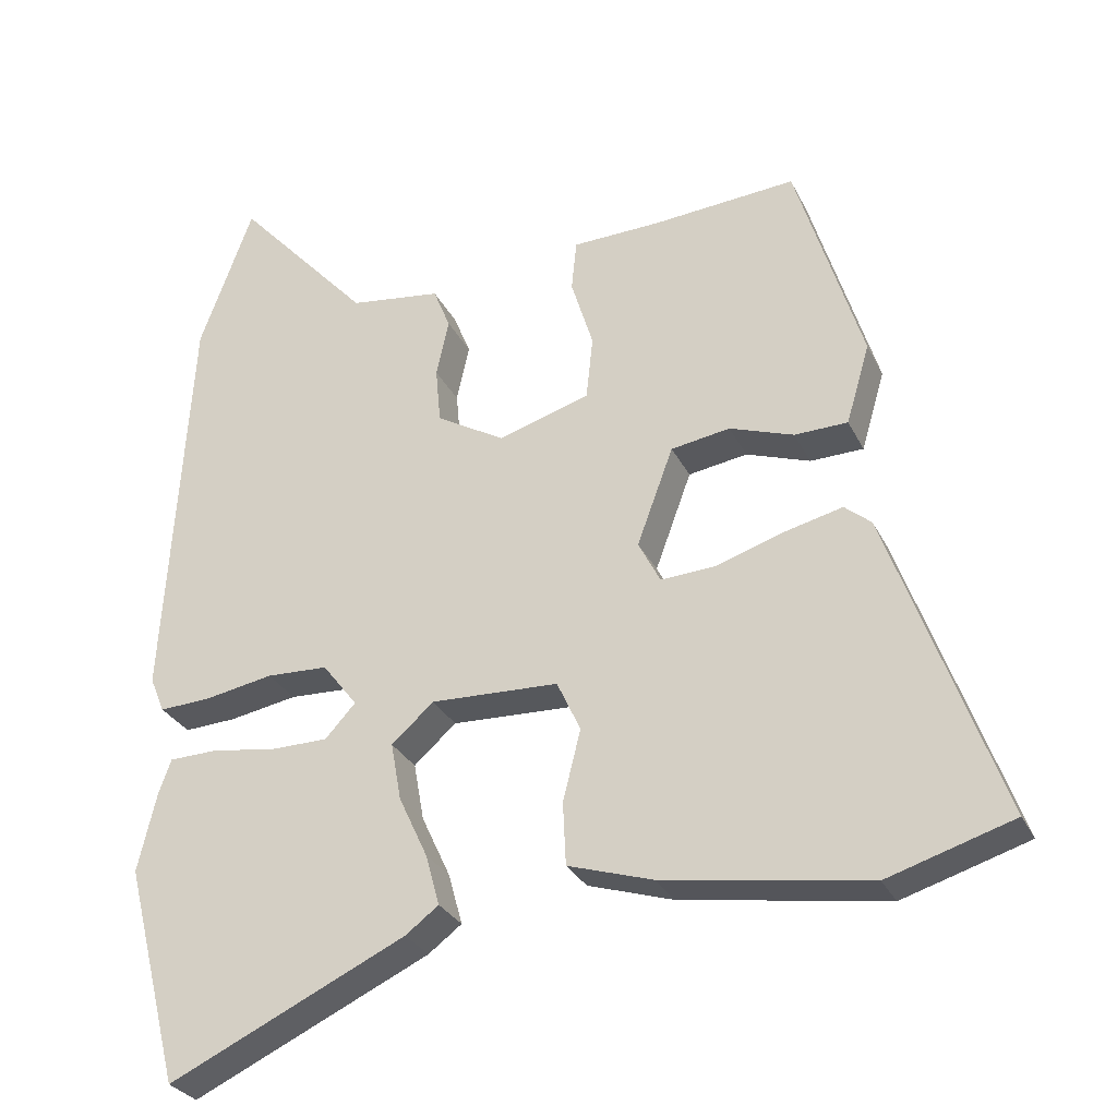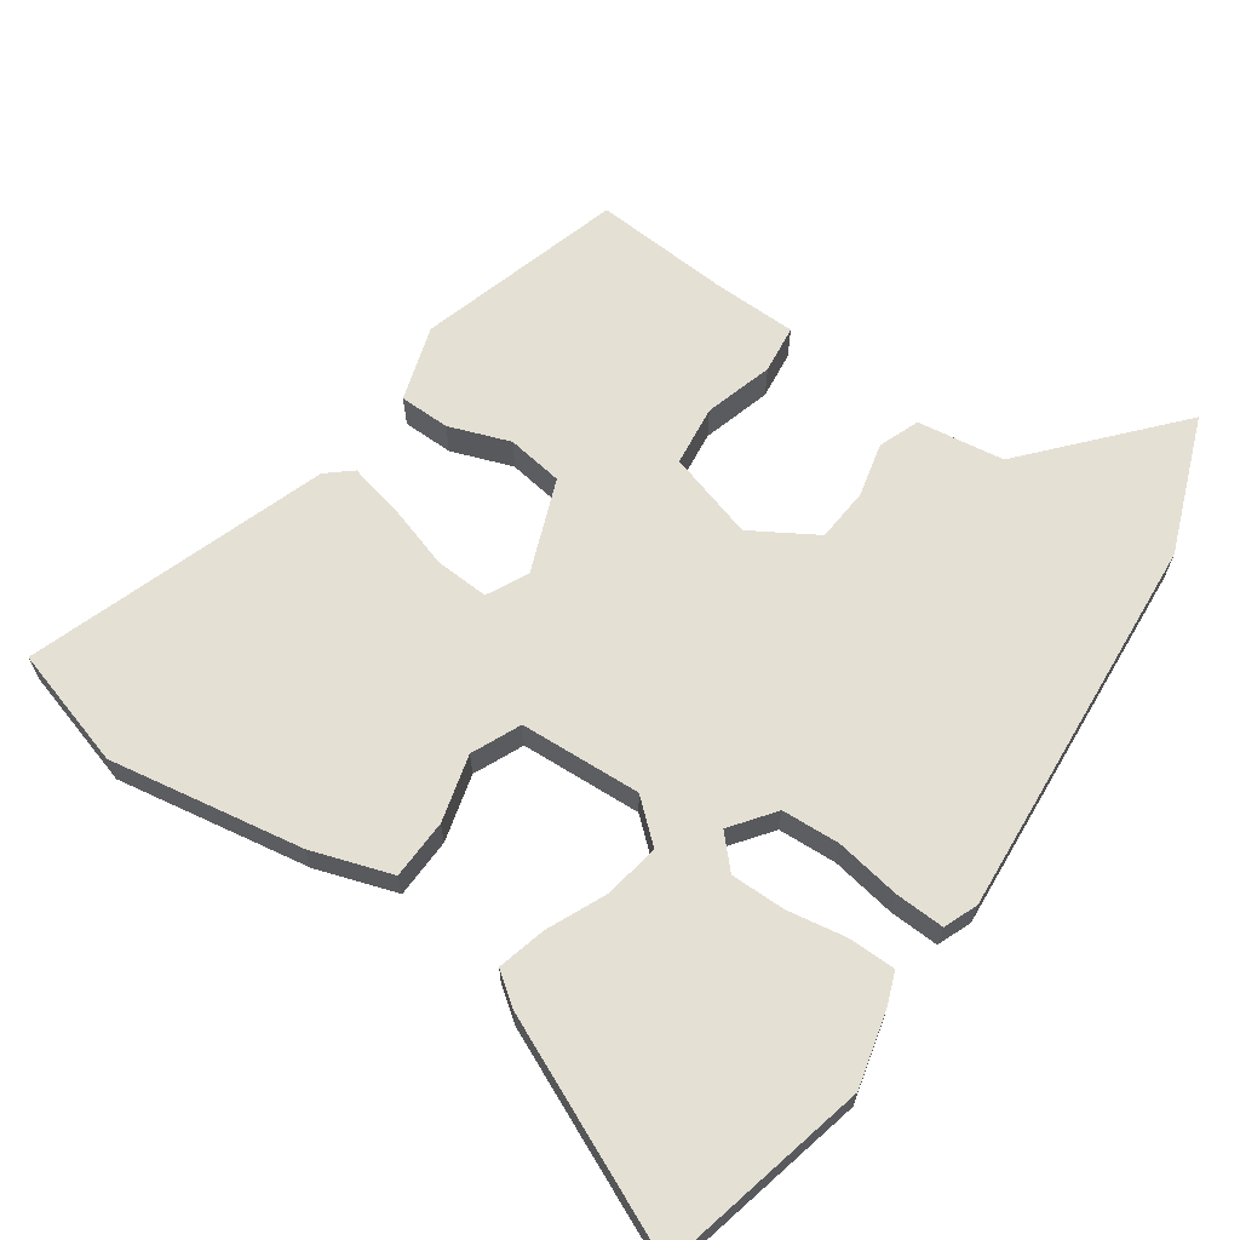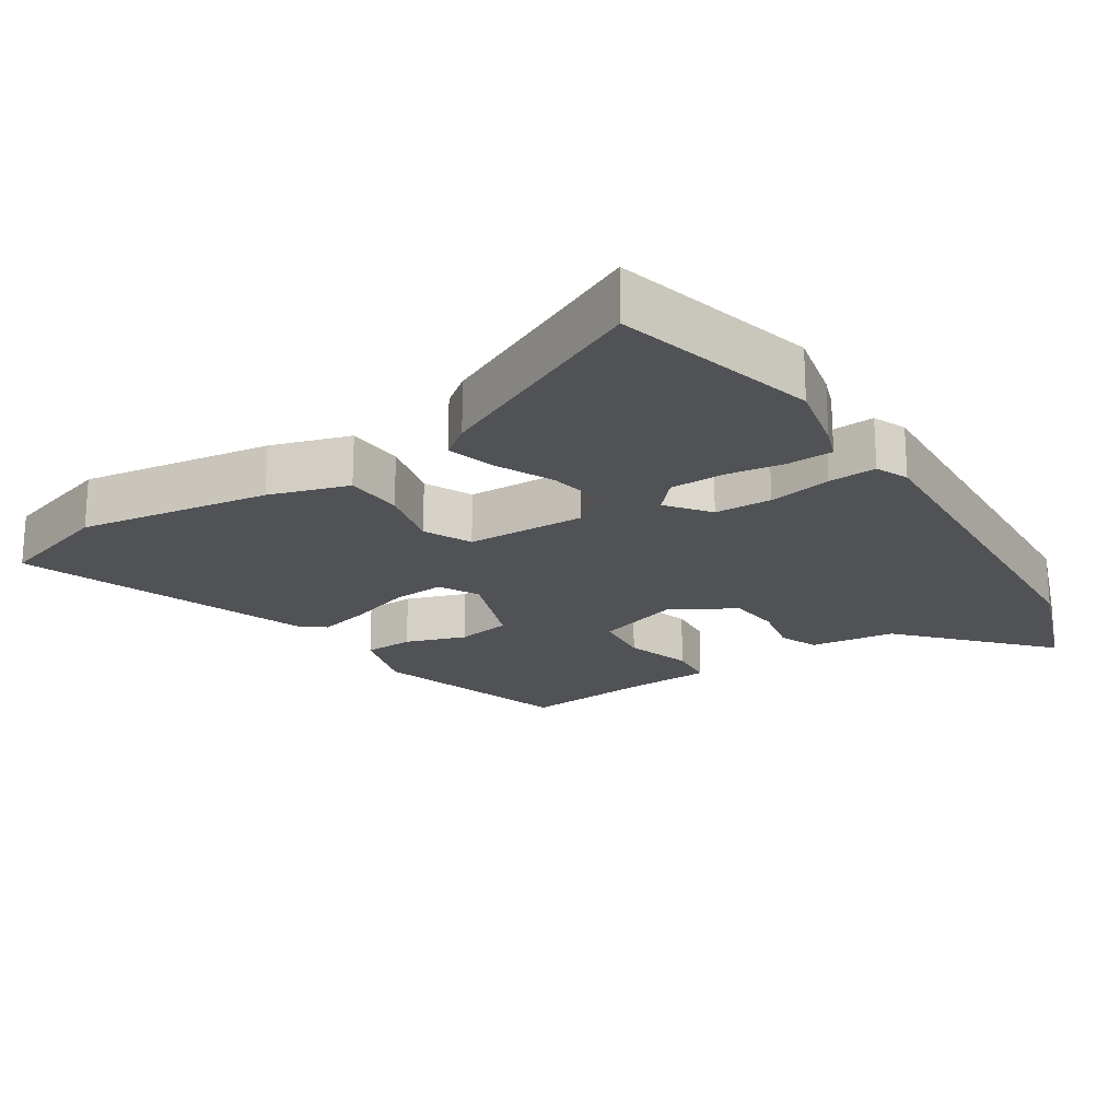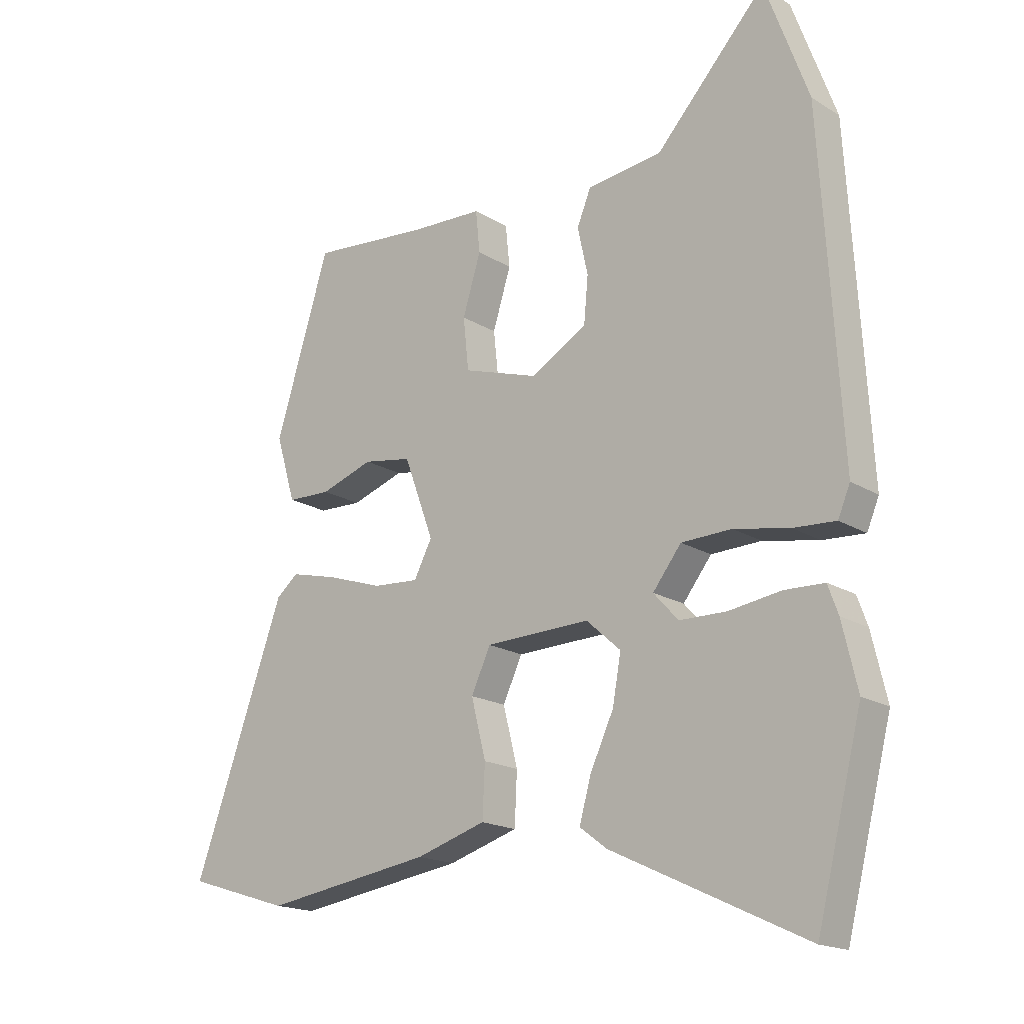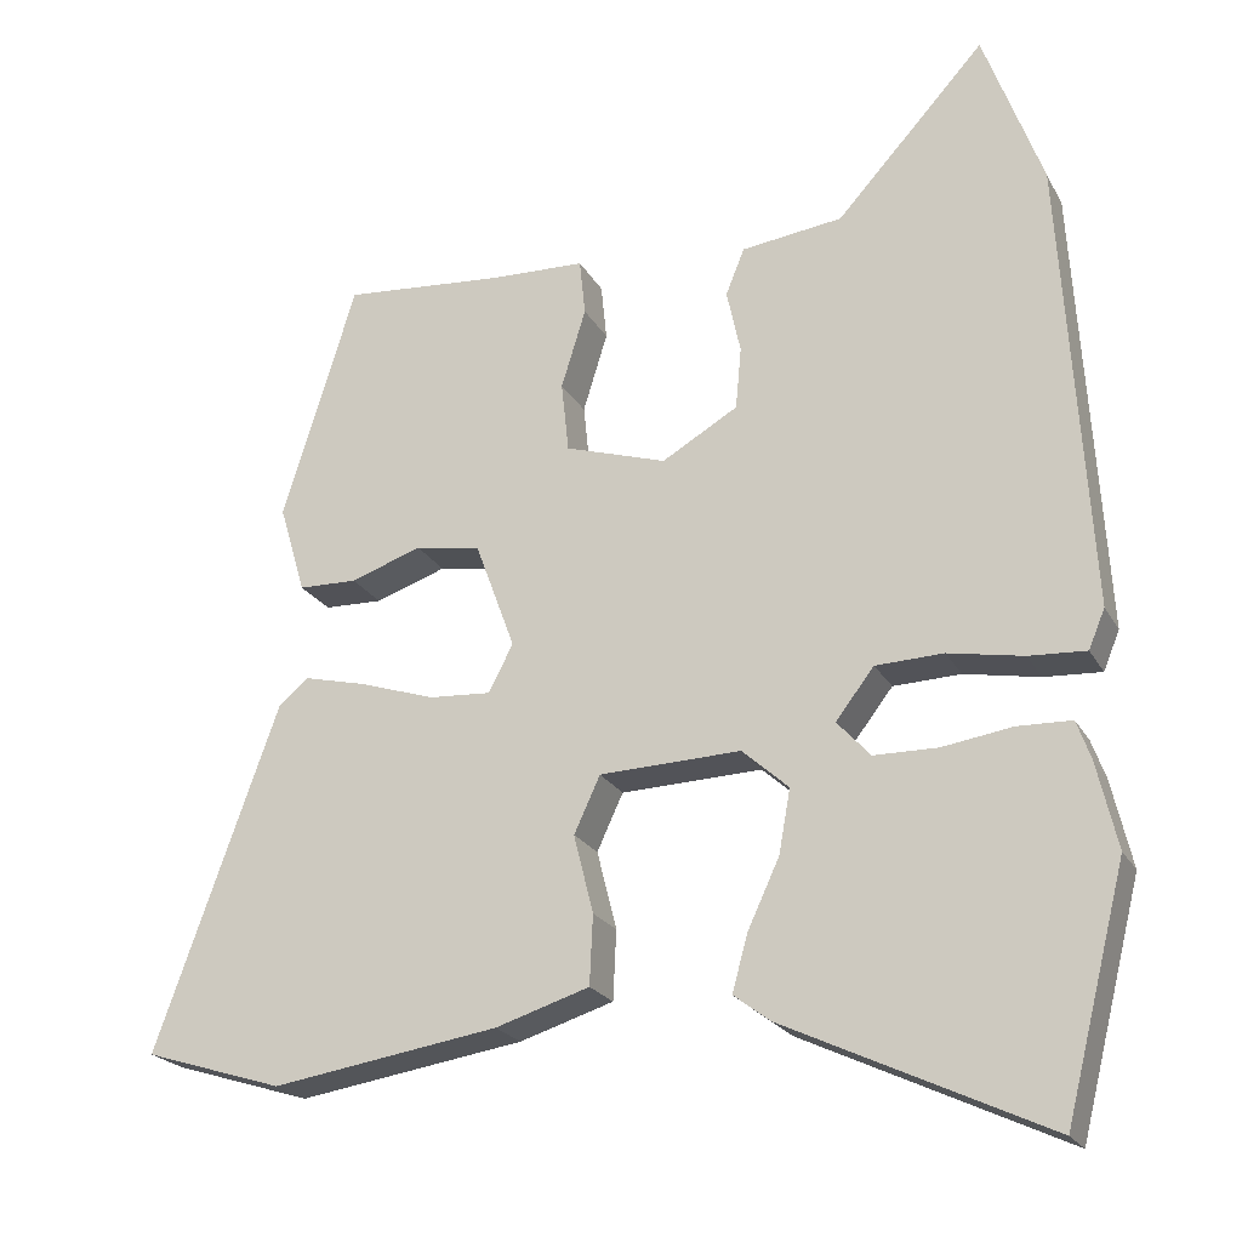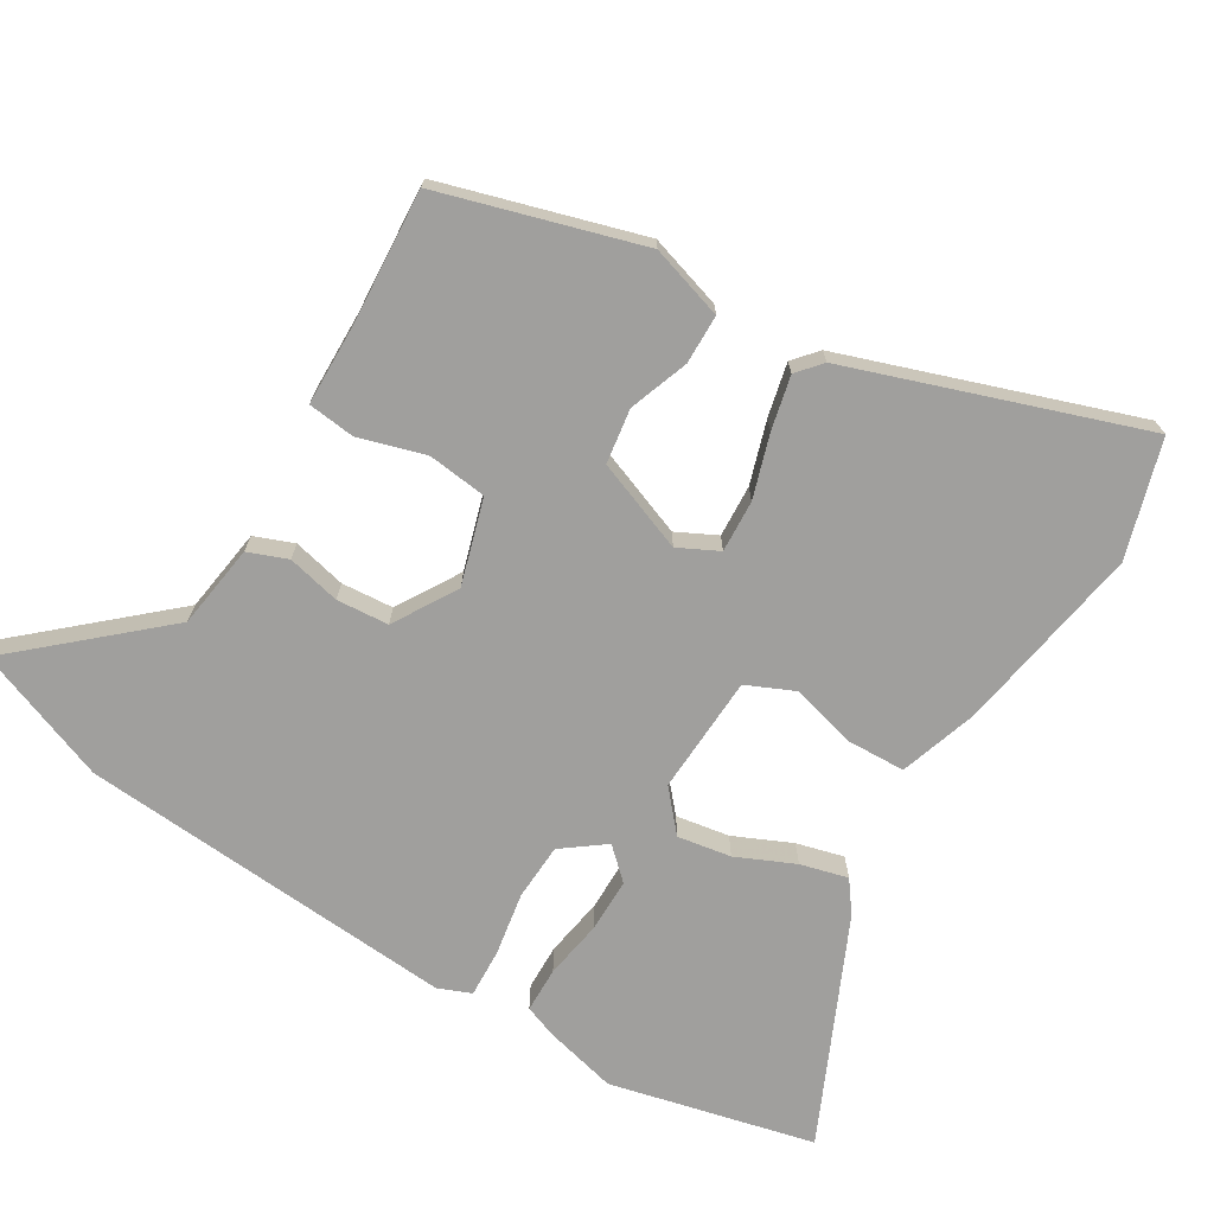
<metadata>
{"format":"obj","ext":"obj","renderer":"f3d","projection":"perspective","resolution":1024,"background":"white","views":[{"elev":-29.0,"azim":22.1,"up":"+Z"},{"elev":65.3,"azim":-146.0,"up":"+Y"},{"elev":-20.6,"azim":-146.9,"up":"+Y"},{"elev":-17.6,"azim":-140.4,"up":"+Z"},{"elev":-22.1,"azim":-157.9,"up":"+Z"},{"elev":-71.3,"azim":58.1,"up":"+Y"}]}
</metadata>
<code>
v 0.403 0.07 0.514
v 0.493 0.07 0.223
v 0.461 0.07 0.115
v 0.389 0.07 0.113
v 0.302 0.07 0.143
v 0.222 0.07 0.13
v 0.173 0.07 -0.003
v 0.203 0.07 -0.061
v 0.279 0.07 -0.056
v 0.37 0.07 -0.026
v 0.448 0.07 -0.007
v 0.484 0.07 -0.037
v 0.635 0.07 -0.458
v 0.465 0.07 -0.511
v 0.187 0.07 -0.468
v 0.072 0.07 -0.432
v 0.068 0.07 -0.347
v 0.092 0.07 -0.251
v 0.06 0.07 -0.182
v -0.113 0.07 -0.176
v -0.17 0.07 -0.227
v -0.156 0.07 -0.305
v -0.117 0.07 -0.389
v -0.098 0.07 -0.458
v -0.143 0.07 -0.492
v -0.464 0.07 -0.643
v -0.539 0.07 -0.346
v -0.514 0.07 -0.239
v -0.497 0.07 -0.192
v -0.431 0.07 -0.19
v -0.345 0.07 -0.203
v -0.267 0.07 -0.202
v -0.226 0.07 -0.157
v -0.273 0.07 -0.096
v -0.356 0.07 -0.093
v -0.448 0.07 -0.11
v -0.518 0.07 -0.114
v -0.538 0.07 -0.066
v -0.505 0.07 0.487
v -0.433 0.07 0.684
v -0.251 0.07 0.484
v -0.127 0.07 0.468
v -0.104 0.07 0.411
v -0.121 0.07 0.333
v -0.114 0.07 0.257
v -0.021 0.07 0.203
v 0.103 0.07 0.242
v 0.112 0.07 0.328
v 0.082 0.07 0.425
v 0.089 0.07 0.494
v 0.208 0.07 0.498
v 0.403 0 0.514
v 0.493 0 0.223
v 0.461 0 0.115
v 0.389 0 0.113
v 0.302 0 0.143
v 0.222 0 0.13
v 0.173 0 -0.003
v 0.203 0 -0.061
v 0.279 0 -0.056
v 0.37 0 -0.026
v 0.448 0 -0.007
v 0.484 0 -0.037
v 0.635 0 -0.458
v 0.465 0 -0.511
v 0.187 0 -0.468
v 0.072 0 -0.432
v 0.068 0 -0.347
v 0.092 0 -0.251
v 0.06 0 -0.182
v -0.113 0 -0.176
v -0.17 0 -0.227
v -0.156 0 -0.305
v -0.117 0 -0.389
v -0.098 0 -0.458
v -0.143 0 -0.492
v -0.464 0 -0.643
v -0.539 0 -0.346
v -0.514 0 -0.239
v -0.497 0 -0.192
v -0.431 0 -0.19
v -0.345 0 -0.203
v -0.267 0 -0.202
v -0.226 0 -0.157
v -0.273 0 -0.096
v -0.356 0 -0.093
v -0.448 0 -0.11
v -0.518 0 -0.114
v -0.538 0 -0.066
v -0.505 0 0.487
v -0.433 0 0.684
v -0.251 0 0.484
v -0.127 0 0.468
v -0.104 0 0.411
v -0.121 0 0.333
v -0.114 0 0.257
v -0.021 0 0.203
v 0.103 0 0.242
v 0.112 0 0.328
v 0.082 0 0.425
v 0.089 0 0.494
v 0.208 0 0.498
f 48 49 50 51
f 47 48 51 1
f 41 42 43 44
f 41 44 45
f 40 41 45
f 39 40 45
f 38 39 45
f 35 36 37 38
f 34 35 38 45
f 33 34 45 46
f 28 29 30 31
f 28 31 32
f 27 28 32
f 26 27 32
f 25 26 32 33
f 22 23 24 25
f 21 22 25 33
f 15 16 17 18
f 13 14 15 18
f 13 18 19
f 12 13 19
f 9 10 11 12
f 9 12 19 20
f 2 3 4 5
f 47 1 2 5
f 47 5 6
f 46 47 6 7
f 20 21 33 46
f 20 46 7 8
f 8 9 20
f 102 101 100 99
f 52 102 99 98
f 95 94 93 92
f 96 95 92
f 96 92 91
f 96 91 90
f 96 90 89
f 89 88 87 86
f 96 89 86 85
f 97 96 85 84
f 82 81 80 79
f 83 82 79
f 83 79 78
f 83 78 77
f 84 83 77 76
f 76 75 74 73
f 84 76 73 72
f 69 68 67 66
f 69 66 65 64
f 70 69 64
f 70 64 63
f 63 62 61 60
f 71 70 63 60
f 56 55 54 53
f 56 53 52 98
f 57 56 98
f 58 57 98 97
f 97 84 72 71
f 59 58 97 71
f 71 60 59
f 1 52 53 2
f 2 53 54 3
f 3 54 55 4
f 4 55 56 5
f 5 56 57 6
f 6 57 58 7
f 7 58 59 8
f 8 59 60 9
f 9 60 61 10
f 10 61 62 11
f 11 62 63 12
f 12 63 64 13
f 13 64 65 14
f 14 65 66 15
f 15 66 67 16
f 16 67 68 17
f 17 68 69 18
f 18 69 70 19
f 19 70 71 20
f 20 71 72 21
f 21 72 73 22
f 22 73 74 23
f 23 74 75 24
f 24 75 76 25
f 25 76 77 26
f 26 77 78 27
f 27 78 79 28
f 28 79 80 29
f 29 80 81 30
f 30 81 82 31
f 31 82 83 32
f 32 83 84 33
f 33 84 85 34
f 34 85 86 35
f 35 86 87 36
f 36 87 88 37
f 37 88 89 38
f 38 89 90 39
f 39 90 91 40
f 40 91 92 41
f 41 92 93 42
f 42 93 94 43
f 43 94 95 44
f 44 95 96 45
f 45 96 97 46
f 46 97 98 47
f 47 98 99 48
f 48 99 100 49
f 49 100 101 50
f 50 101 102 51
f 51 102 52 1

</code>
